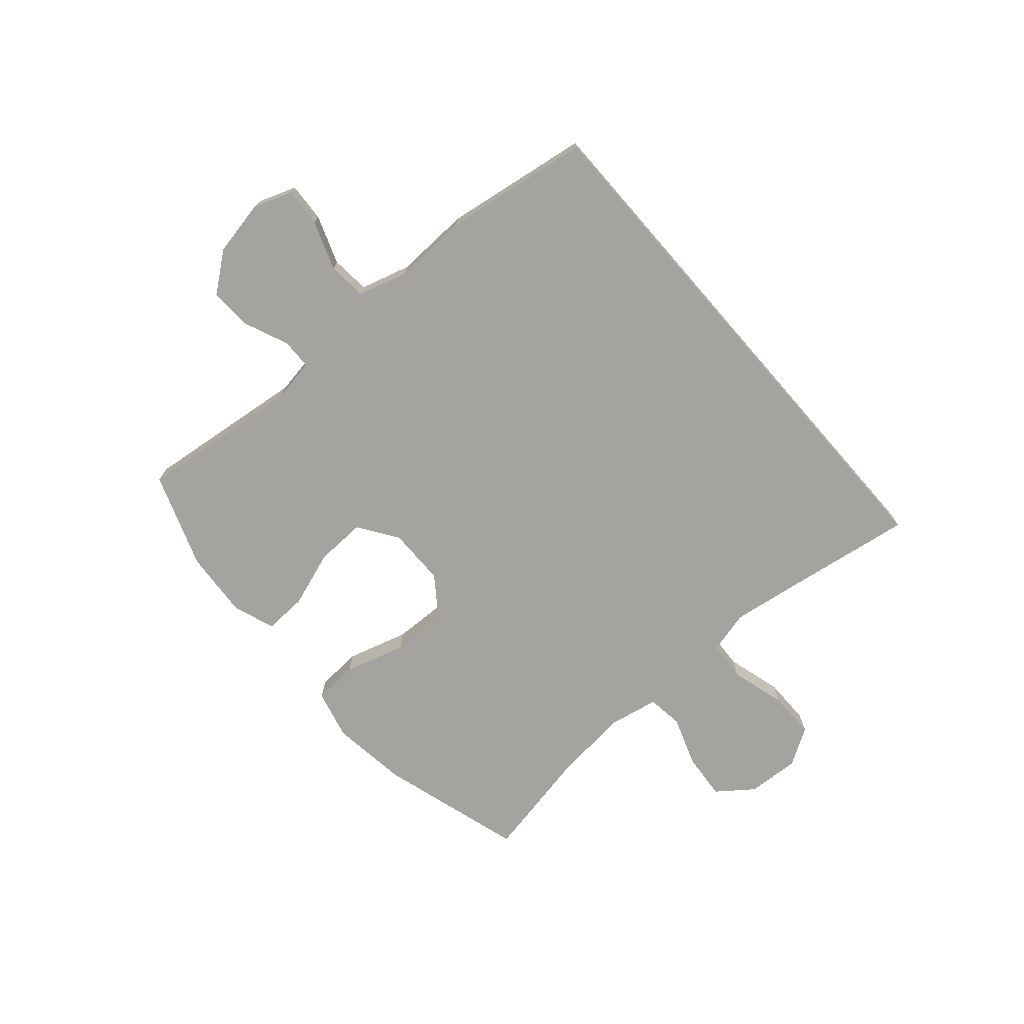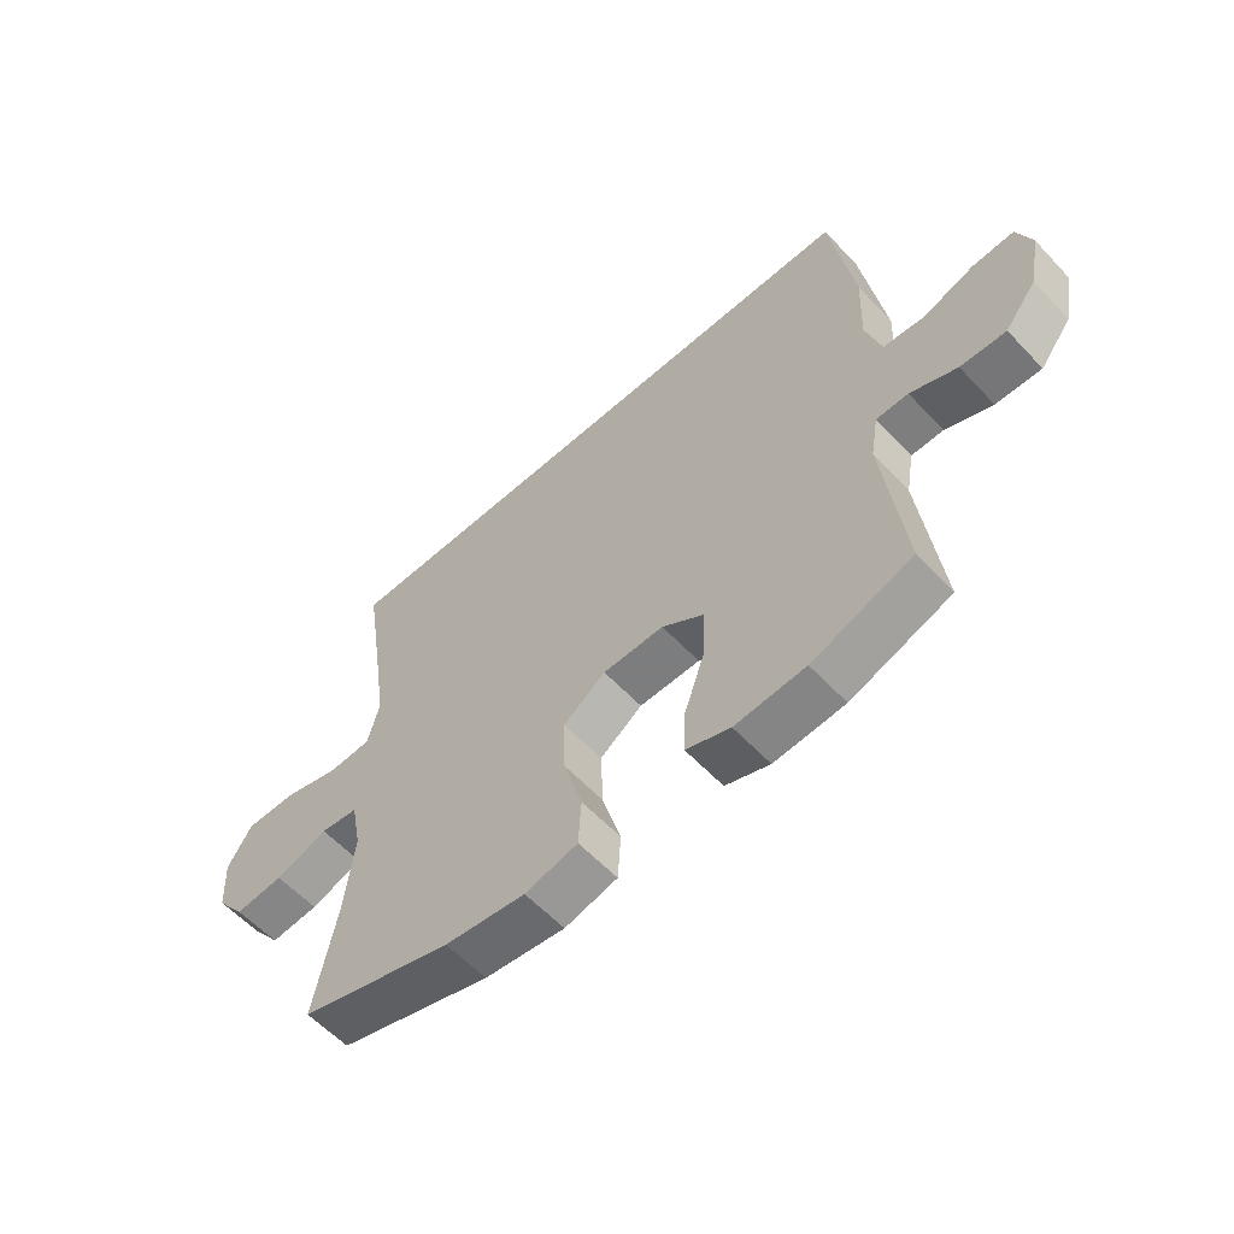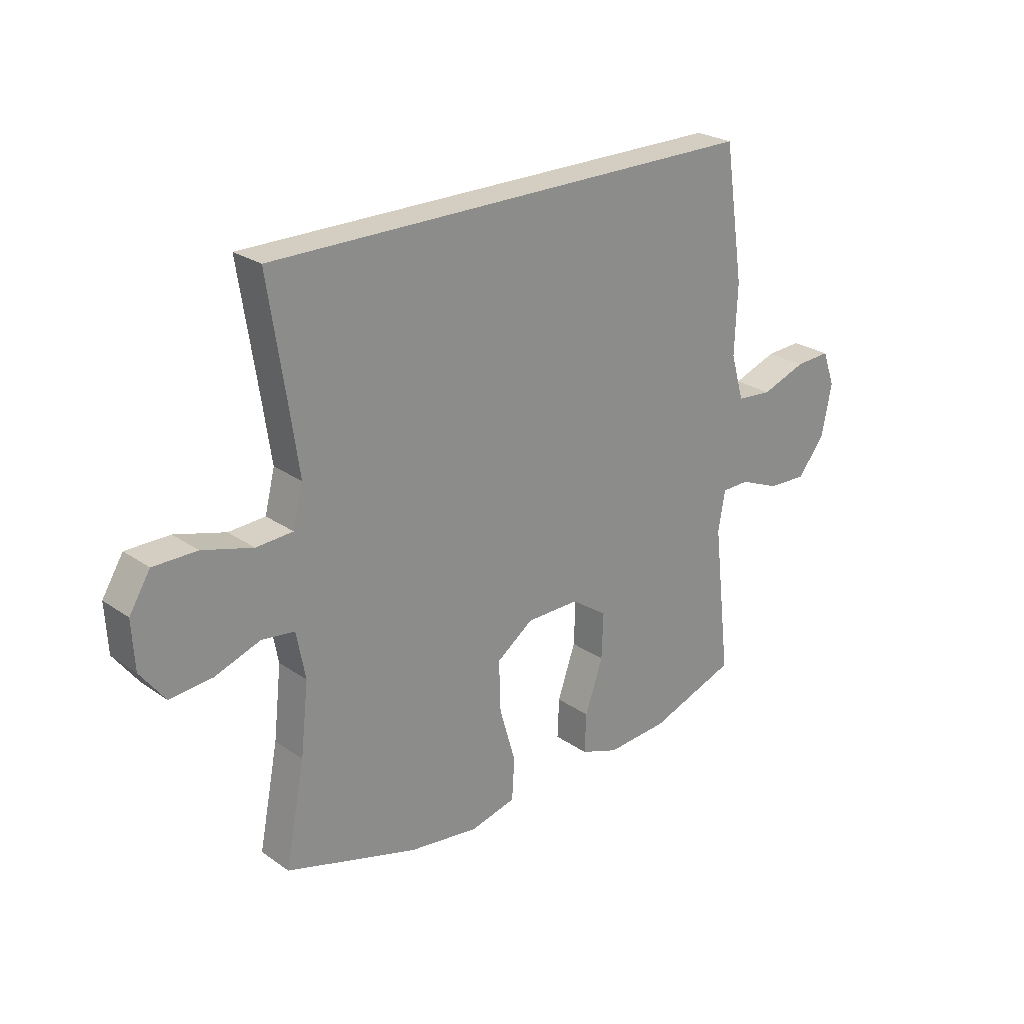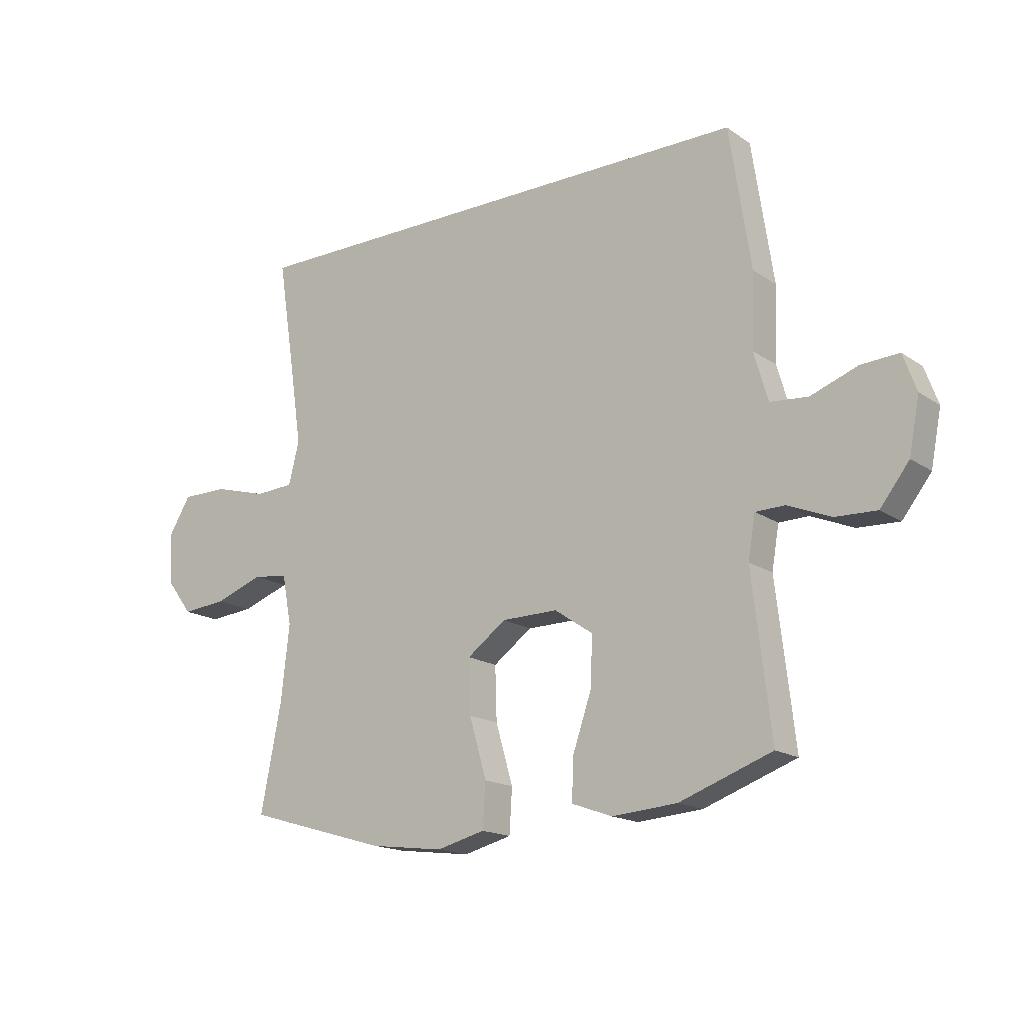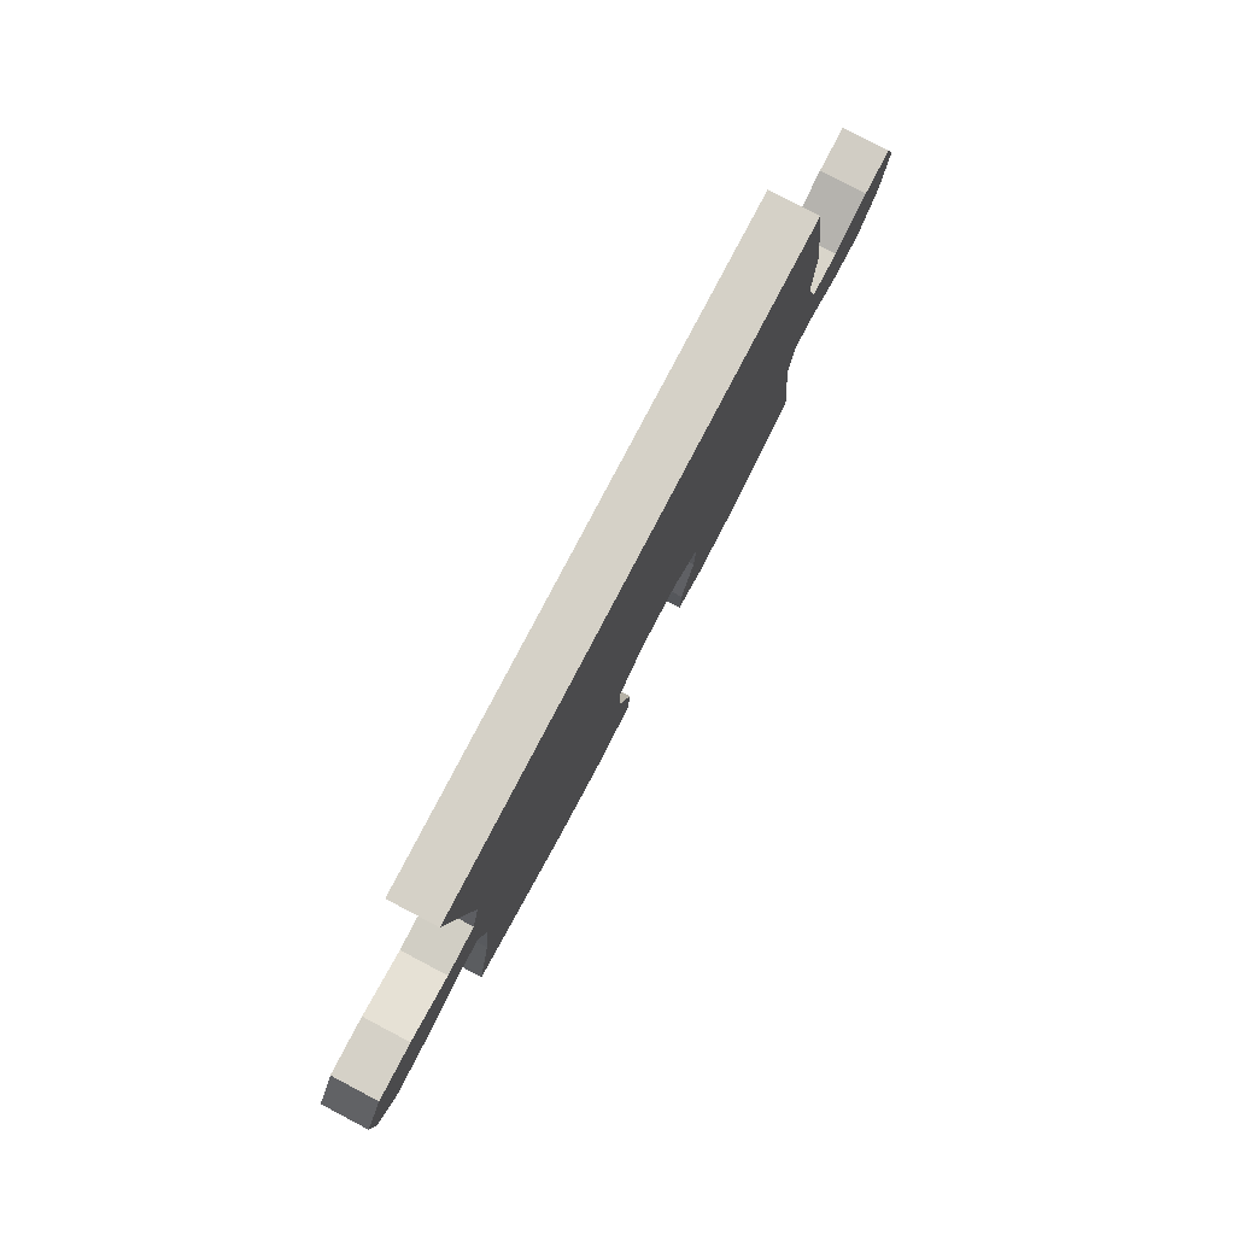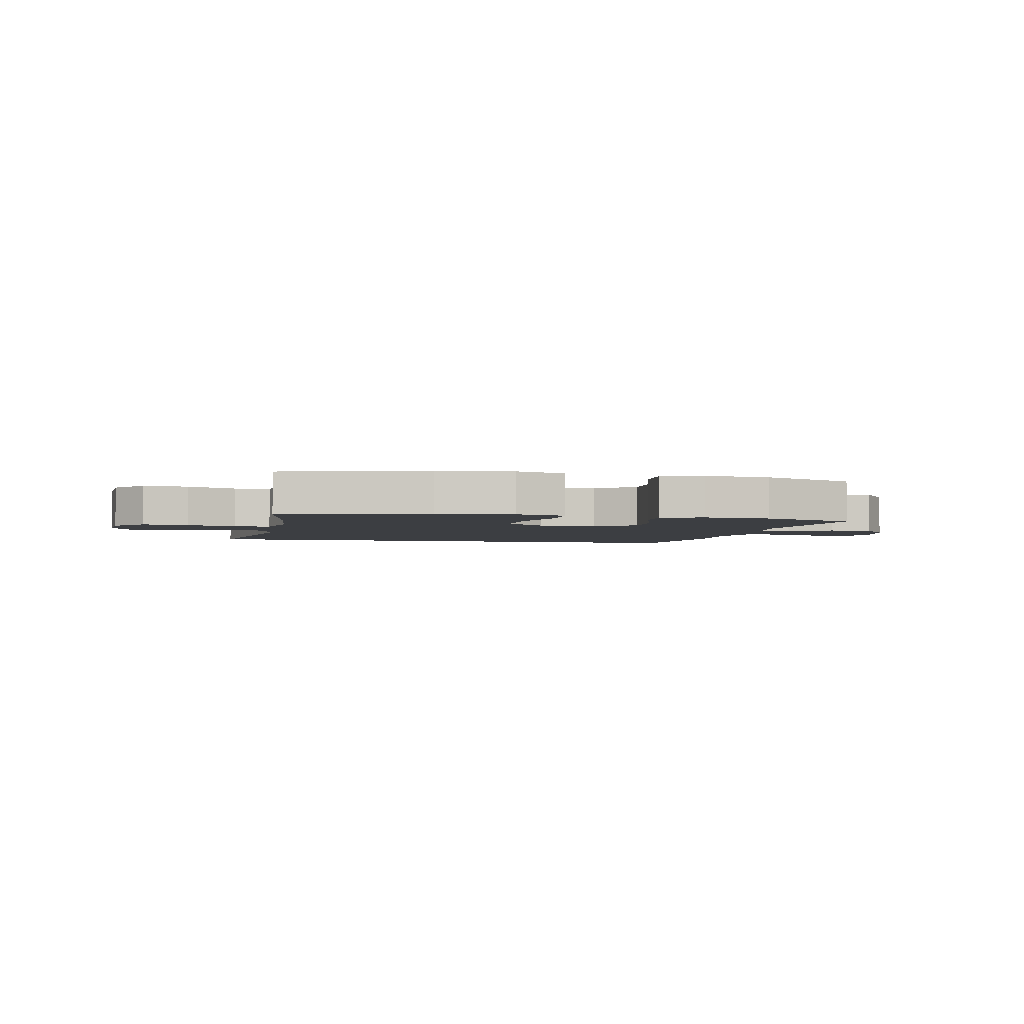
<metadata>
{"format":"obj","ext":"obj","renderer":"f3d","projection":"perspective","resolution":1024,"background":"white","views":[{"elev":-72.9,"azim":-48.9,"up":"+Y"},{"elev":-58.6,"azim":-137.3,"up":"+Z"},{"elev":25.0,"azim":138.2,"up":"+Z"},{"elev":-16.7,"azim":-143.4,"up":"+Z"},{"elev":79.5,"azim":117.7,"up":"+Z"},{"elev":-3.2,"azim":167.1,"up":"+Y"}]}
</metadata>
<code>
v 0.5 0.07 -0.5
v 0.247 0.07 -0.574
v 0.114 0.07 -0.591
v 0.027 0.07 -0.569
v 0.022 0.07 -0.49
v 0.053 0.07 -0.383
v 0.056 0.07 -0.287
v -0.014 0.07 -0.236
v -0.115 0.07 -0.235
v -0.184 0.07 -0.282
v -0.181 0.07 -0.369
v -0.147 0.07 -0.468
v -0.144 0.07 -0.543
v -0.217 0.07 -0.569
v -0.334 0.07 -0.56
v -0.5 0.07 -0.5
v -0.467 0.07 -0.215
v -0.48 0.07 -0.139
v -0.533 0.07 -0.138
v -0.61 0.07 -0.17
v -0.685 0.07 -0.173
v -0.737 0.07 -0.106
v -0.756 0.07 -0.009
v -0.732 0.07 0.057
v -0.664 0.07 0.053
v -0.579 0.07 0.022
v -0.511 0.07 0.028
v -0.486 0.07 0.115
v -0.491 0.07 0.247
v -0.453 0.07 0.5
v 0.492 0.07 0.5
v 0.457 0.07 0.272
v 0.44 0.07 0.155
v 0.459 0.07 0.079
v 0.529 0.07 0.075
v 0.625 0.07 0.102
v 0.708 0.07 0.102
v 0.748 0.07 0.037
v 0.743 0.07 -0.054
v 0.696 0.07 -0.116
v 0.615 0.07 -0.109
v 0.528 0.07 -0.078
v 0.465 0.07 -0.086
v 0.448 0.07 -0.175
v 0.463 0.07 -0.31
v 0.5 0 -0.5
v 0.247 0 -0.574
v 0.114 0 -0.591
v 0.027 0 -0.569
v 0.022 0 -0.49
v 0.053 0 -0.383
v 0.056 0 -0.287
v -0.014 0 -0.236
v -0.115 0 -0.235
v -0.184 0 -0.282
v -0.181 0 -0.369
v -0.147 0 -0.468
v -0.144 0 -0.543
v -0.217 0 -0.569
v -0.334 0 -0.56
v -0.5 0 -0.5
v -0.467 0 -0.215
v -0.48 0 -0.139
v -0.533 0 -0.138
v -0.61 0 -0.17
v -0.685 0 -0.173
v -0.737 0 -0.106
v -0.756 0 -0.009
v -0.732 0 0.057
v -0.664 0 0.053
v -0.579 0 0.022
v -0.511 0 0.028
v -0.486 0 0.115
v -0.491 0 0.247
v -0.453 0 0.5
v 0.492 0 0.5
v 0.457 0 0.272
v 0.44 0 0.155
v 0.459 0 0.079
v 0.529 0 0.075
v 0.625 0 0.102
v 0.708 0 0.102
v 0.748 0 0.037
v 0.743 0 -0.054
v 0.696 0 -0.116
v 0.615 0 -0.109
v 0.528 0 -0.078
v 0.465 0 -0.086
v 0.448 0 -0.175
v 0.463 0 -0.31
f 39 40 41 42
f 37 38 39 42
f 35 36 37 42
f 34 35 42 43
f 33 34 43 44
f 29 30 31 32
f 28 29 32 33
f 27 28 33 44
f 23 24 25 26
f 19 20 21 22
f 18 19 22 23
f 14 15 16 17
f 14 17 18
f 11 12 13 14
f 10 11 14 18
f 9 10 18
f 8 9 18 23
f 3 4 5 6
f 3 6 7
f 45 1 2 3
f 45 3 7
f 44 45 7 8
f 26 27 44
f 8 23 26 44
f 87 86 85 84
f 87 84 83 82
f 87 82 81 80
f 88 87 80 79
f 89 88 79 78
f 77 76 75 74
f 78 77 74 73
f 89 78 73 72
f 71 70 69 68
f 67 66 65 64
f 68 67 64 63
f 62 61 60 59
f 63 62 59
f 59 58 57 56
f 63 59 56 55
f 63 55 54
f 68 63 54 53
f 51 50 49 48
f 52 51 48
f 48 47 46 90
f 52 48 90
f 53 52 90 89
f 89 72 71
f 89 71 68 53
f 1 46 47 2
f 2 47 48 3
f 3 48 49 4
f 4 49 50 5
f 5 50 51 6
f 6 51 52 7
f 7 52 53 8
f 8 53 54 9
f 9 54 55 10
f 10 55 56 11
f 11 56 57 12
f 12 57 58 13
f 13 58 59 14
f 14 59 60 15
f 15 60 61 16
f 16 61 62 17
f 17 62 63 18
f 18 63 64 19
f 19 64 65 20
f 20 65 66 21
f 21 66 67 22
f 22 67 68 23
f 23 68 69 24
f 24 69 70 25
f 25 70 71 26
f 26 71 72 27
f 27 72 73 28
f 28 73 74 29
f 29 74 75 30
f 30 75 76 31
f 31 76 77 32
f 32 77 78 33
f 33 78 79 34
f 34 79 80 35
f 35 80 81 36
f 36 81 82 37
f 37 82 83 38
f 38 83 84 39
f 39 84 85 40
f 40 85 86 41
f 41 86 87 42
f 42 87 88 43
f 43 88 89 44
f 44 89 90 45
f 45 90 46 1

</code>
